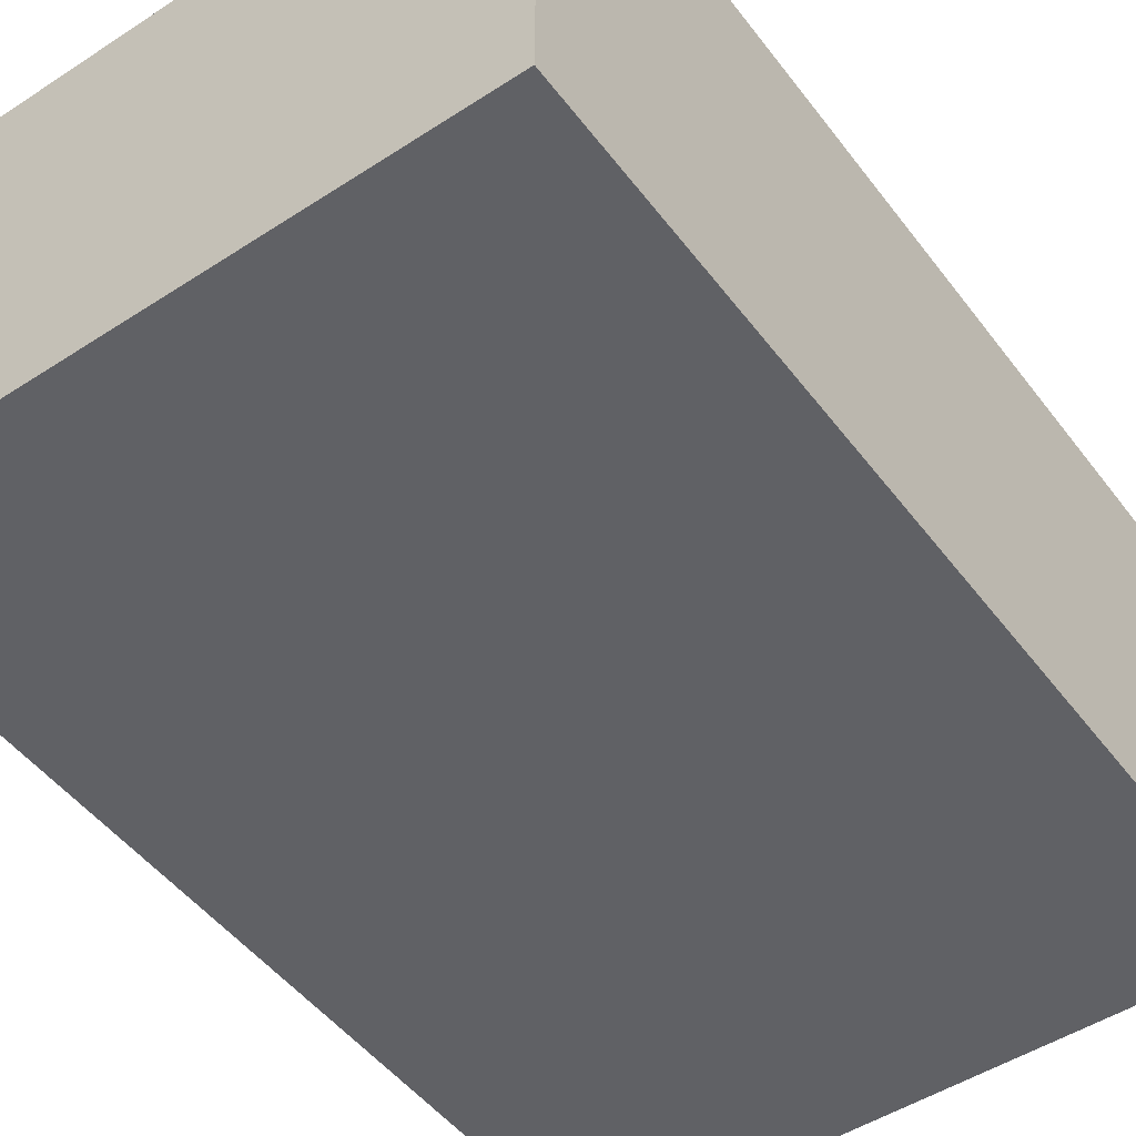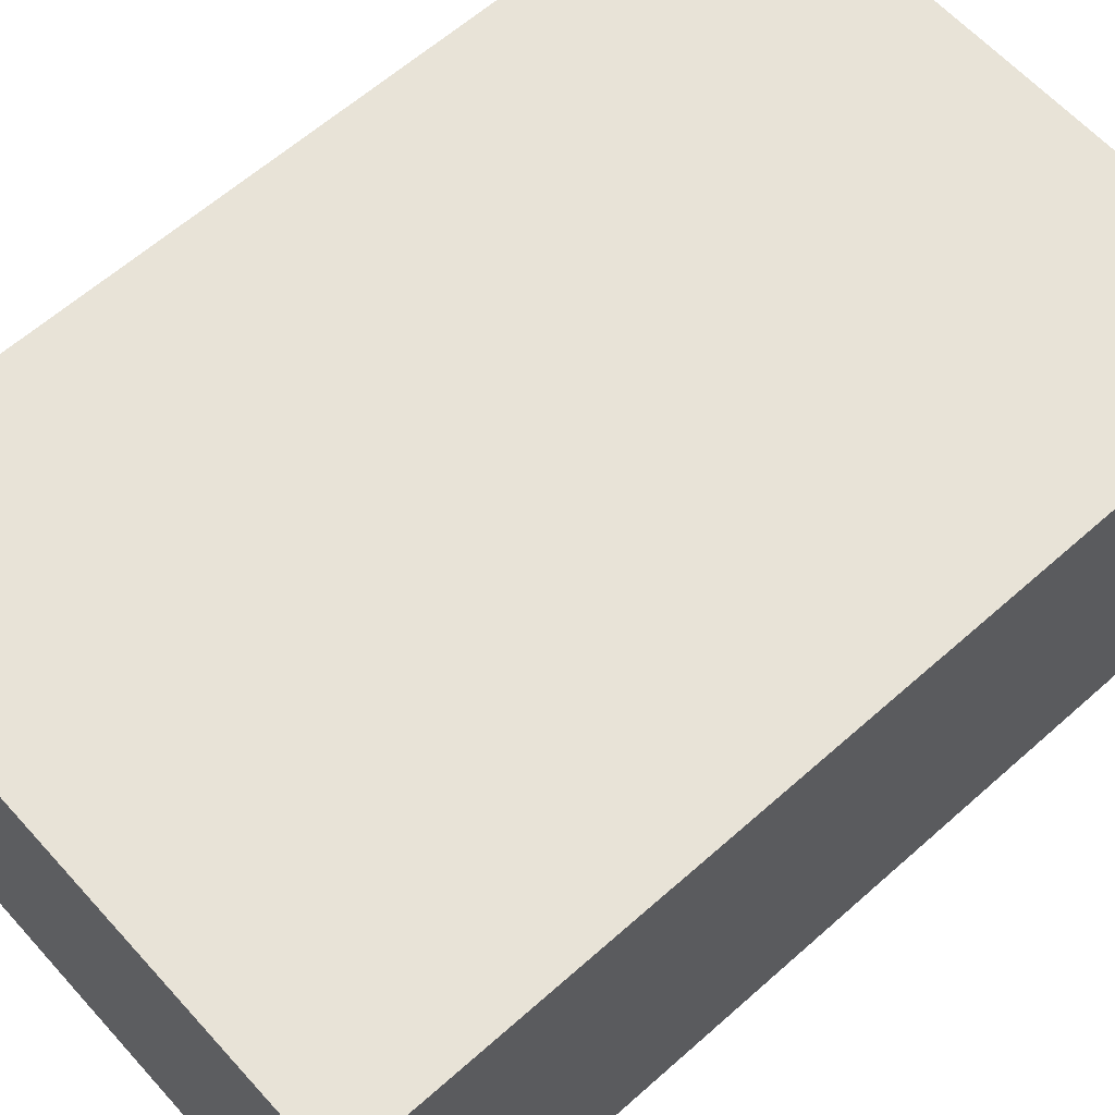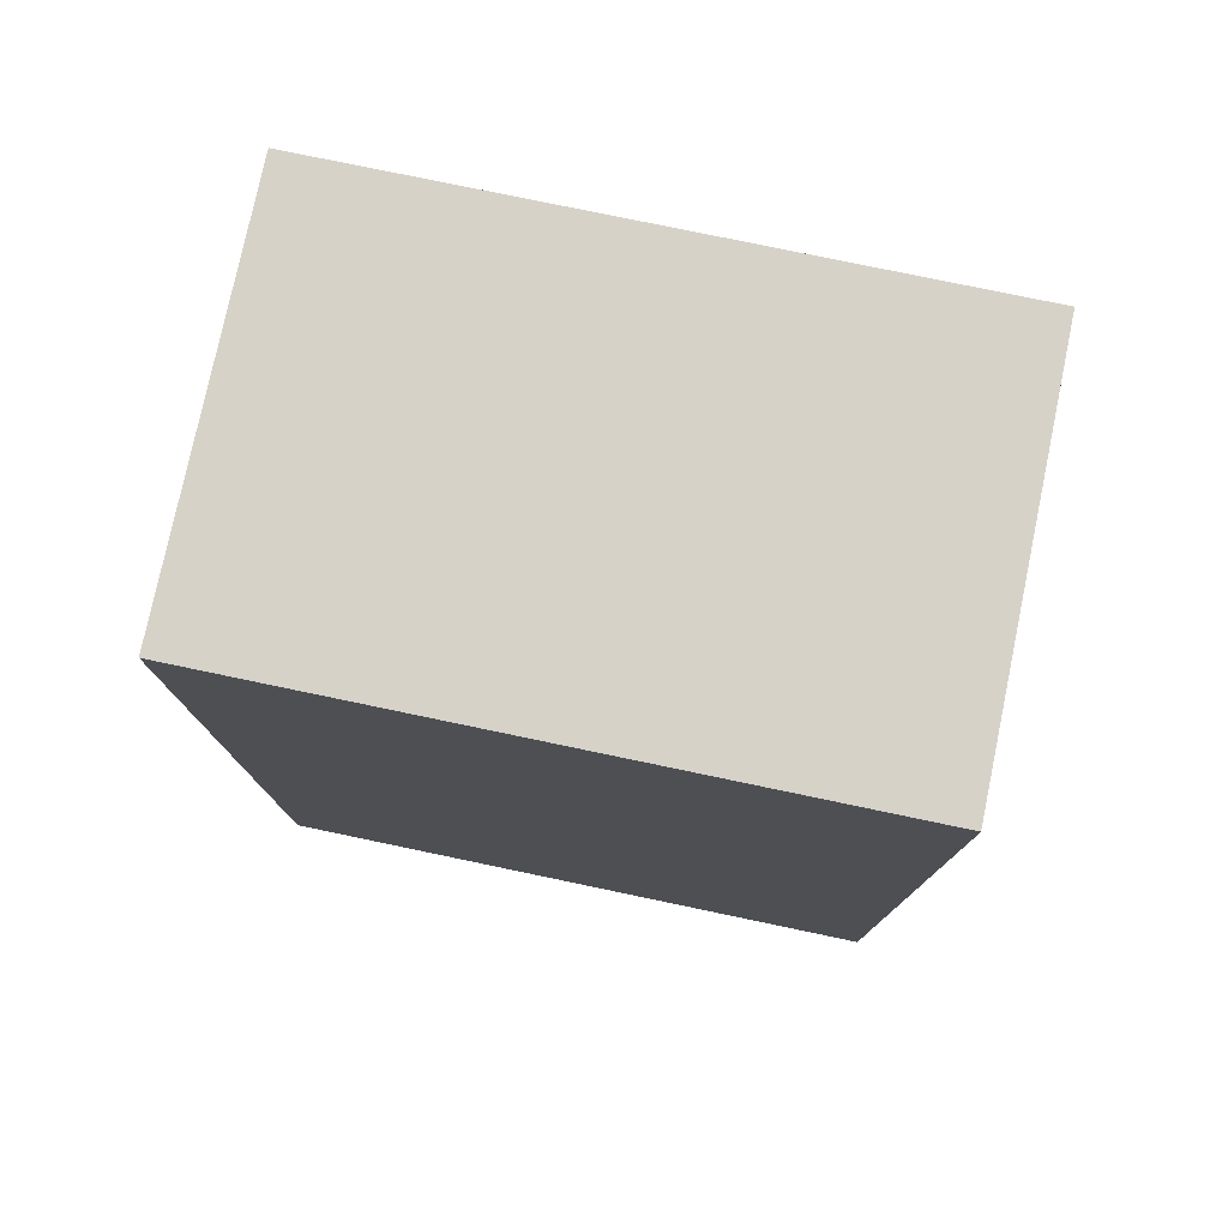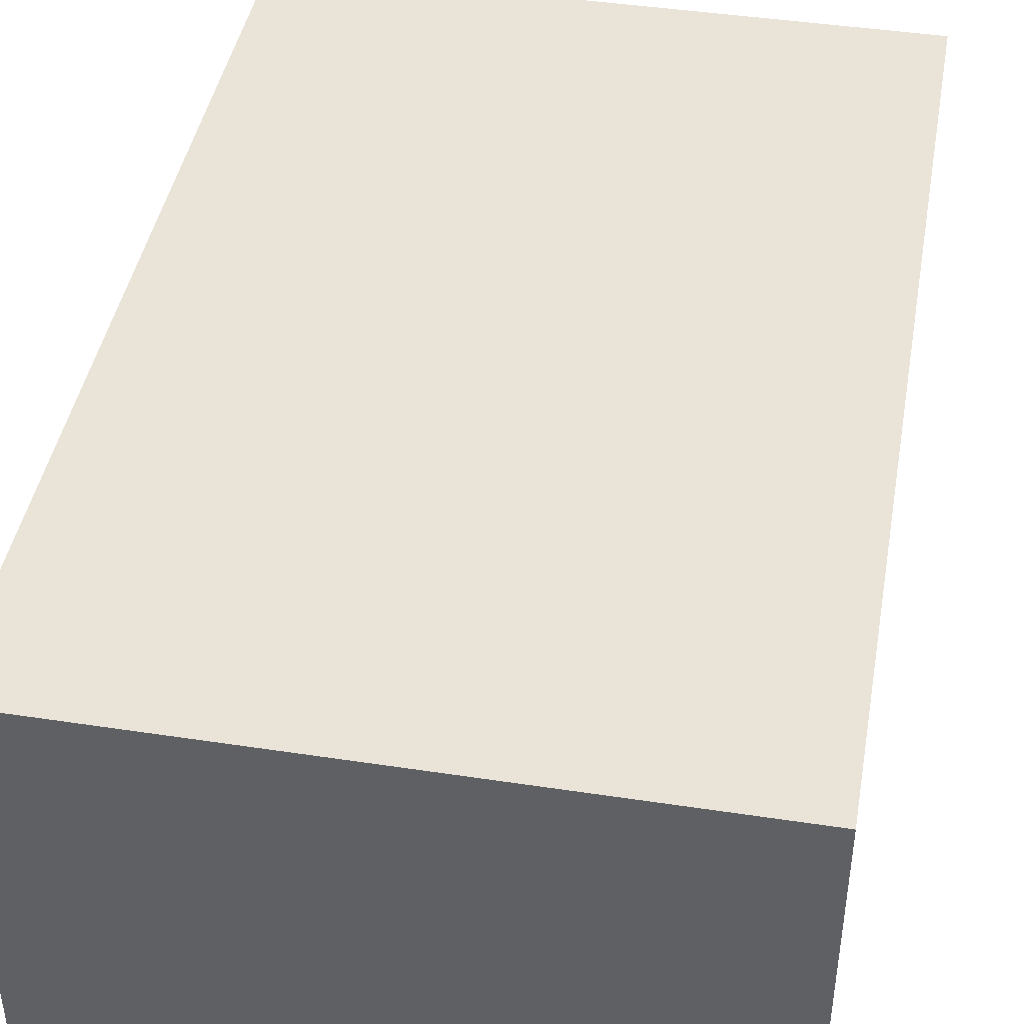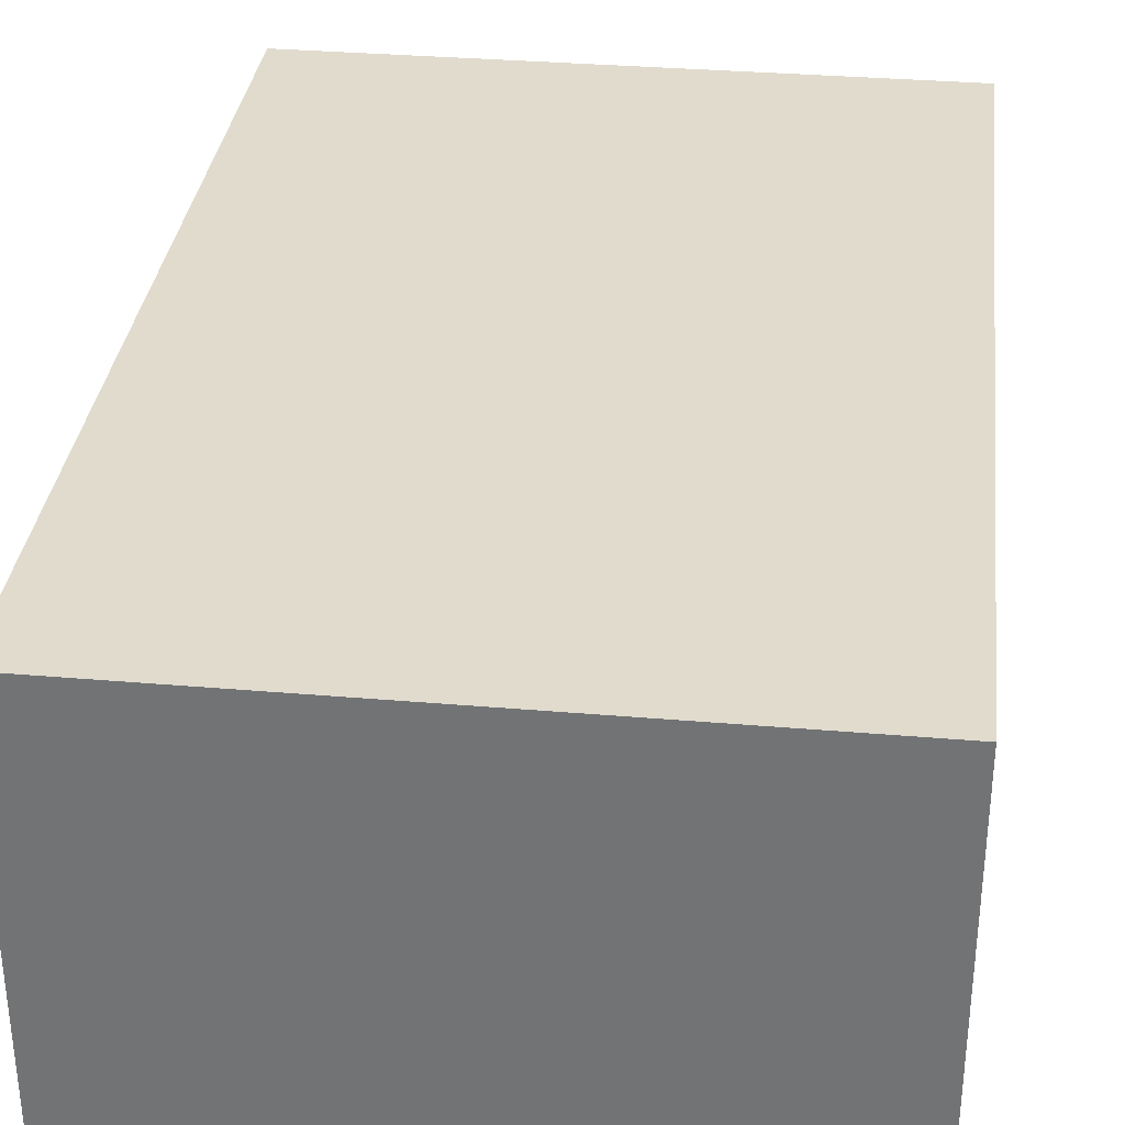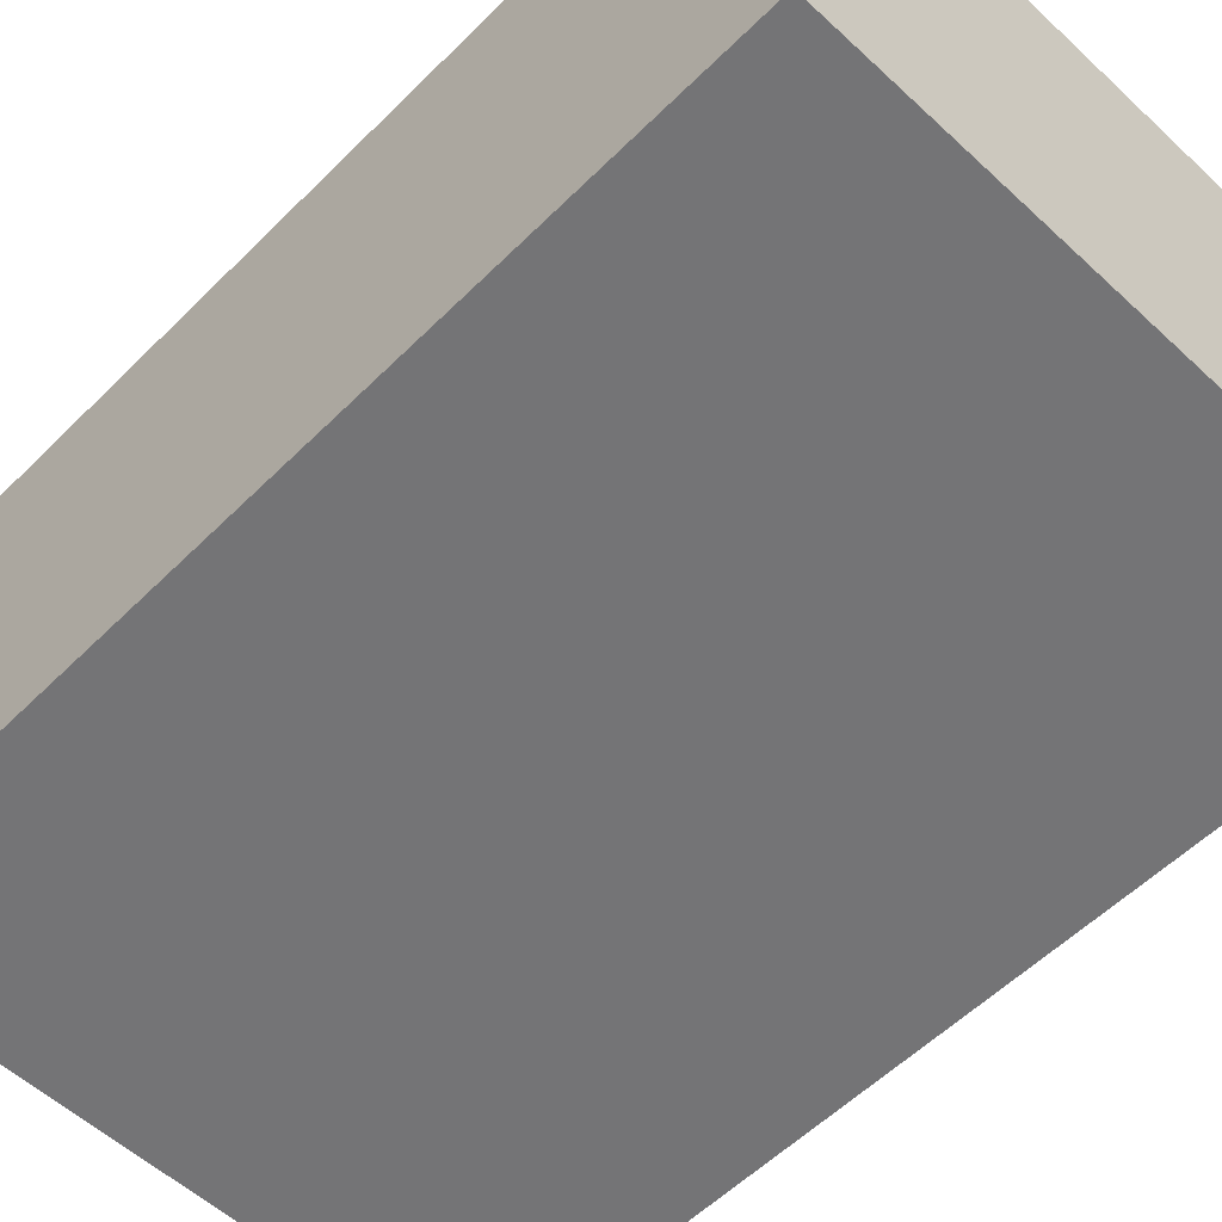
<metadata>
{"format":"obj","ext":"obj","renderer":"f3d","projection":"perspective","resolution":1024,"background":"white","views":[{"elev":-49.4,"azim":-144.3,"up":"+Z"},{"elev":62.2,"azim":-132.0,"up":"+Z"},{"elev":77.7,"azim":-168.2,"up":"+Y"},{"elev":43.4,"azim":10.2,"up":"+Z"},{"elev":33.3,"azim":6.7,"up":"+Z"},{"elev":-56.3,"azim":135.9,"up":"+Z"}]}
</metadata>
<code>
o diff_bot-BodyBase
v 1 -1.5 0
v 1 1.5 -0
v 1 -1.5 1.3
v 1 1.5 1.3
v -1 1.5 -0
v -1 1.5 1.3
v -1 -1.5 0
v -1 -1.5 1.3
f 1 2 3
f 3 2 4
f 2 5 4
f 4 5 6
f 5 7 6
f 6 7 8
f 7 1 8
f 8 1 3
f 5 2 7
f 7 2 1
f 4 6 8
f 4 8 3

</code>
